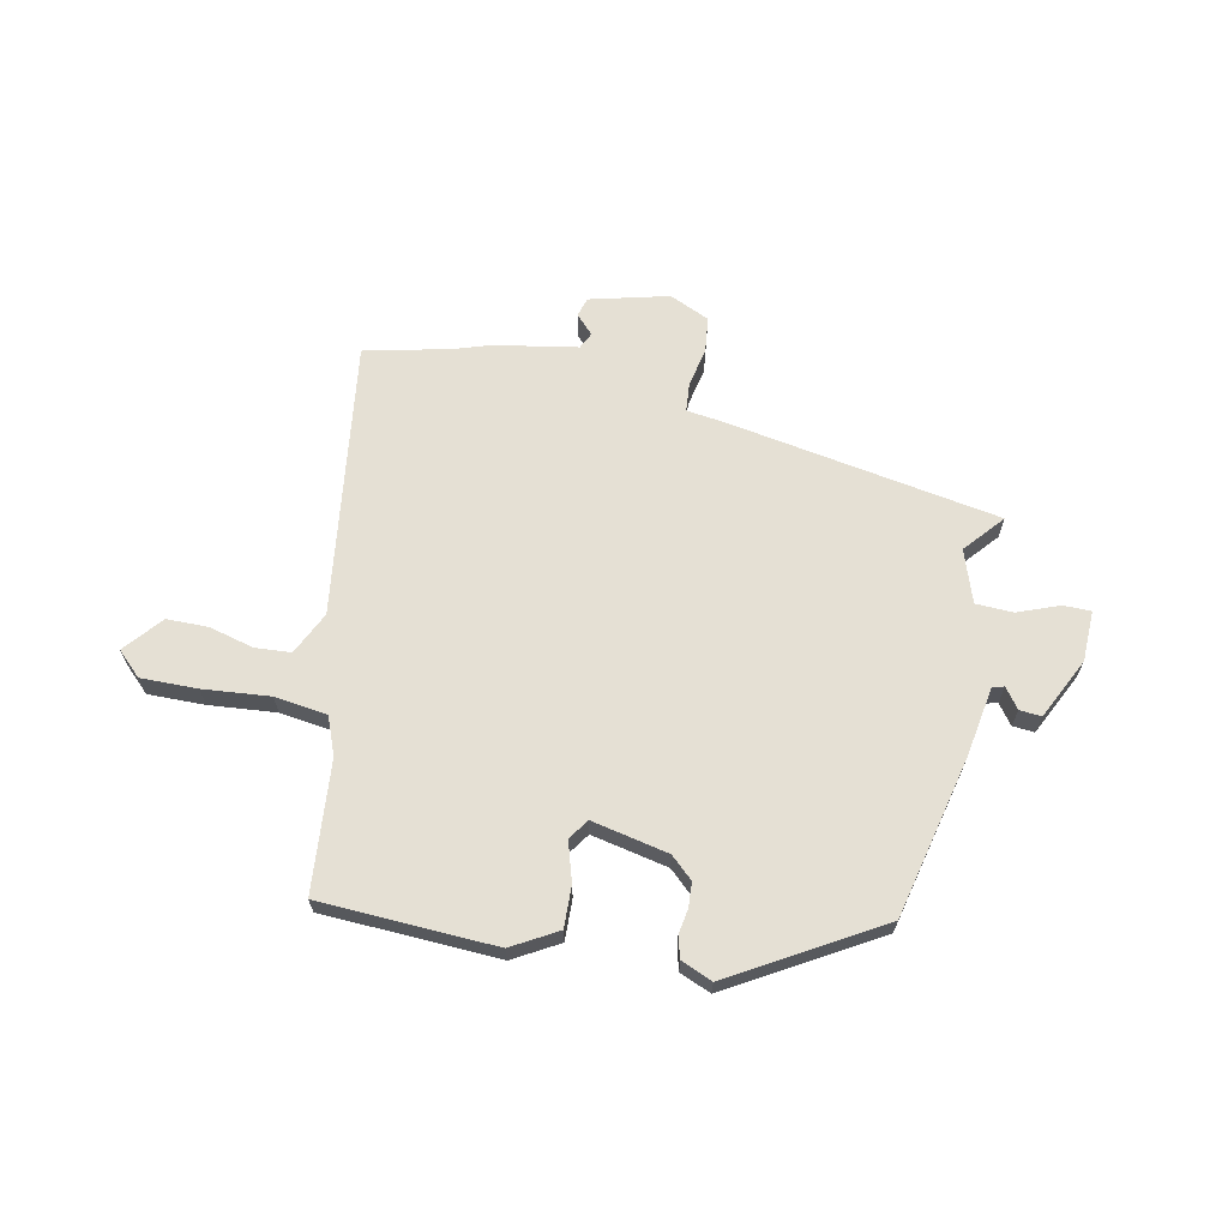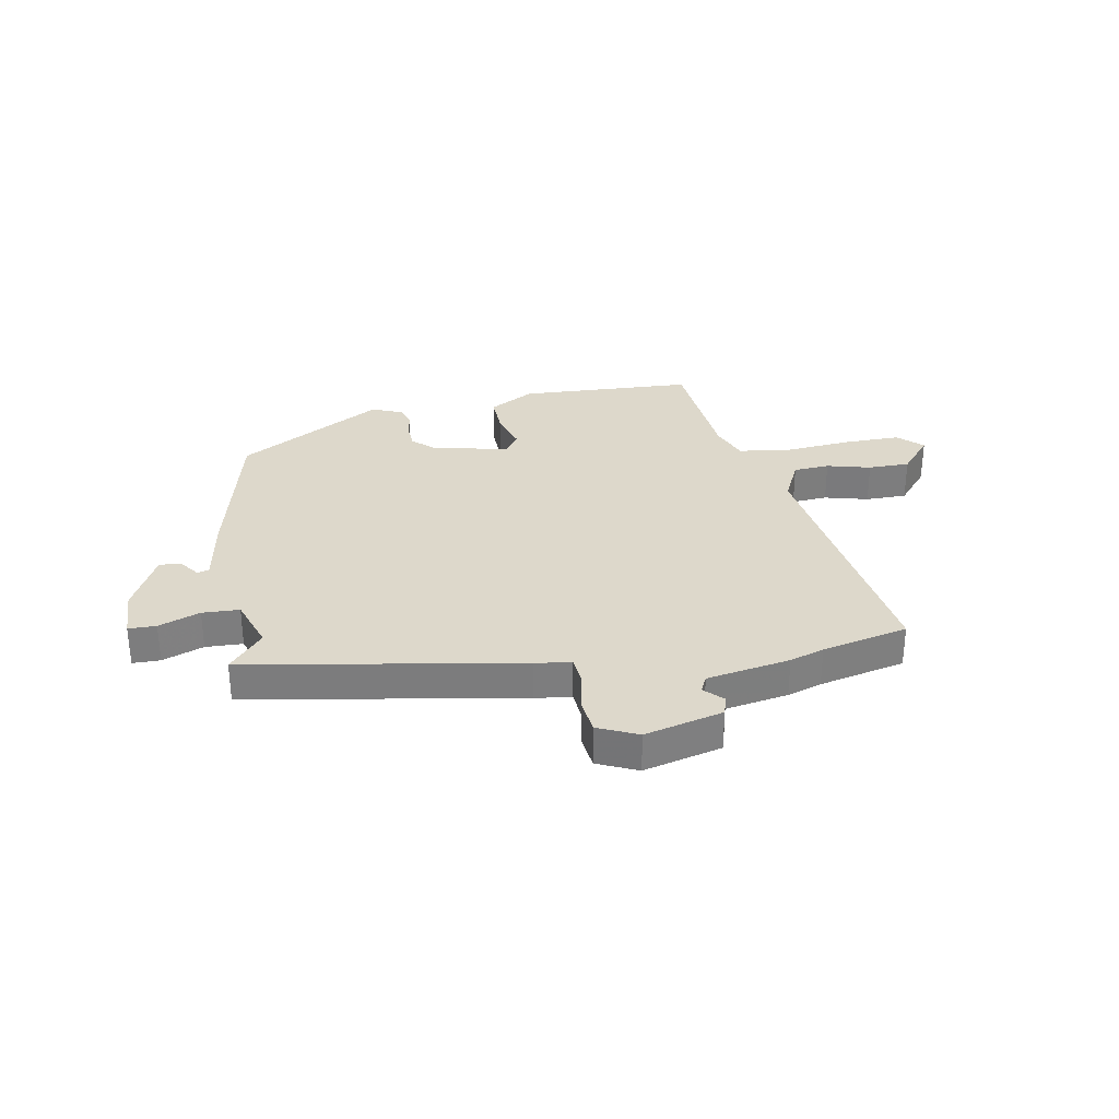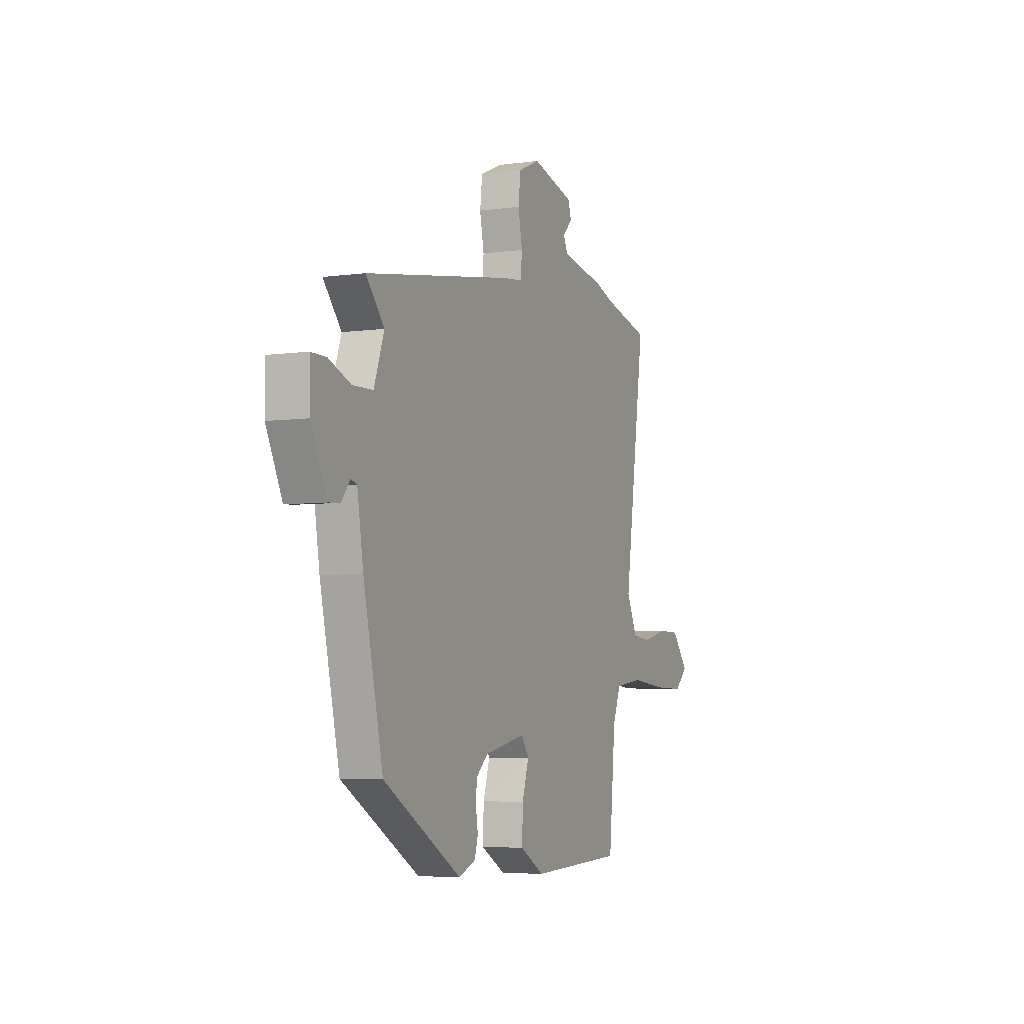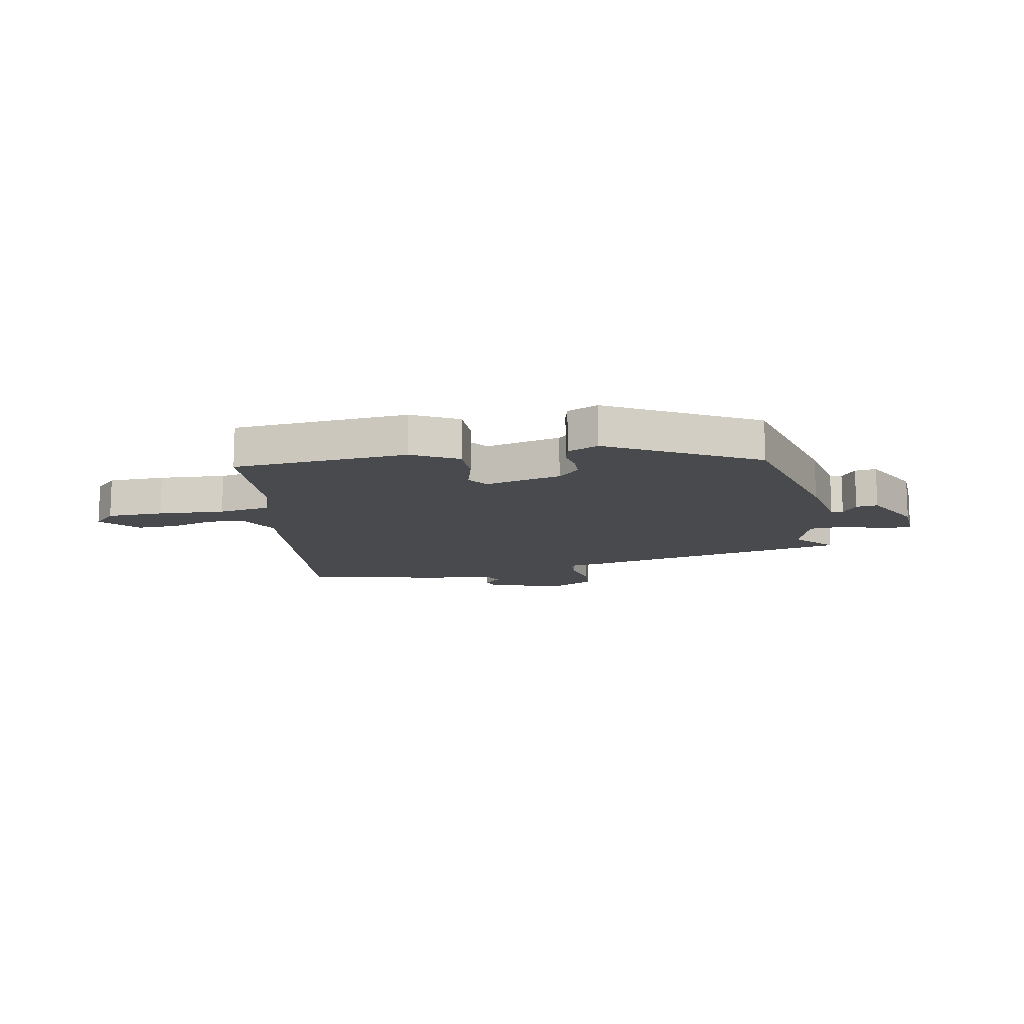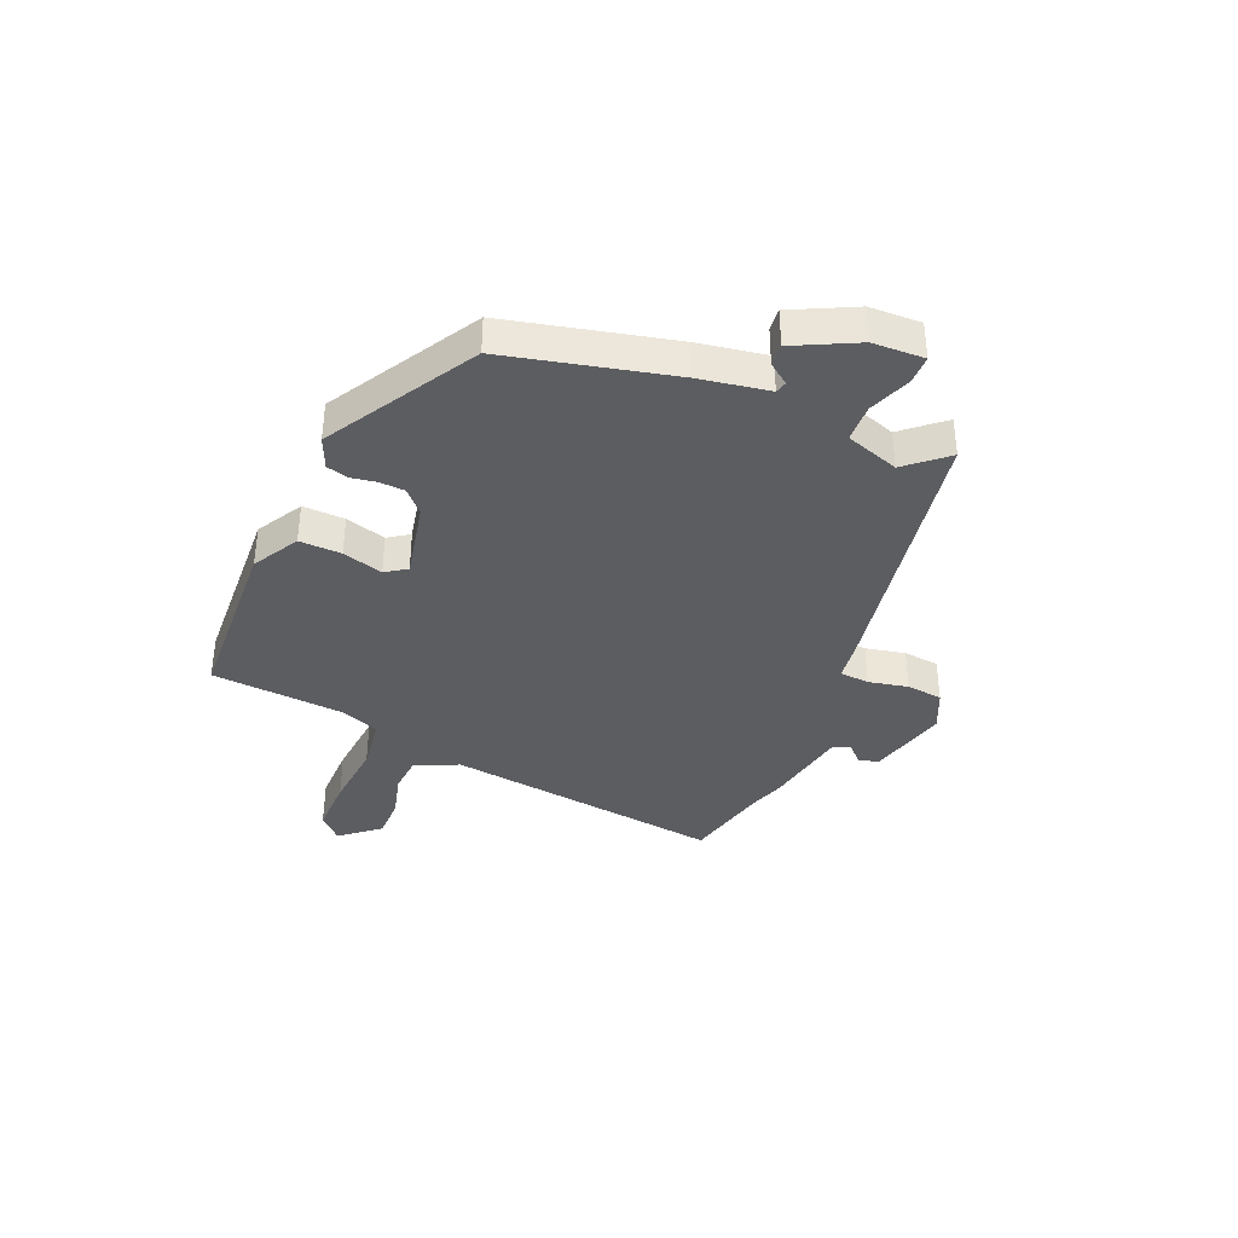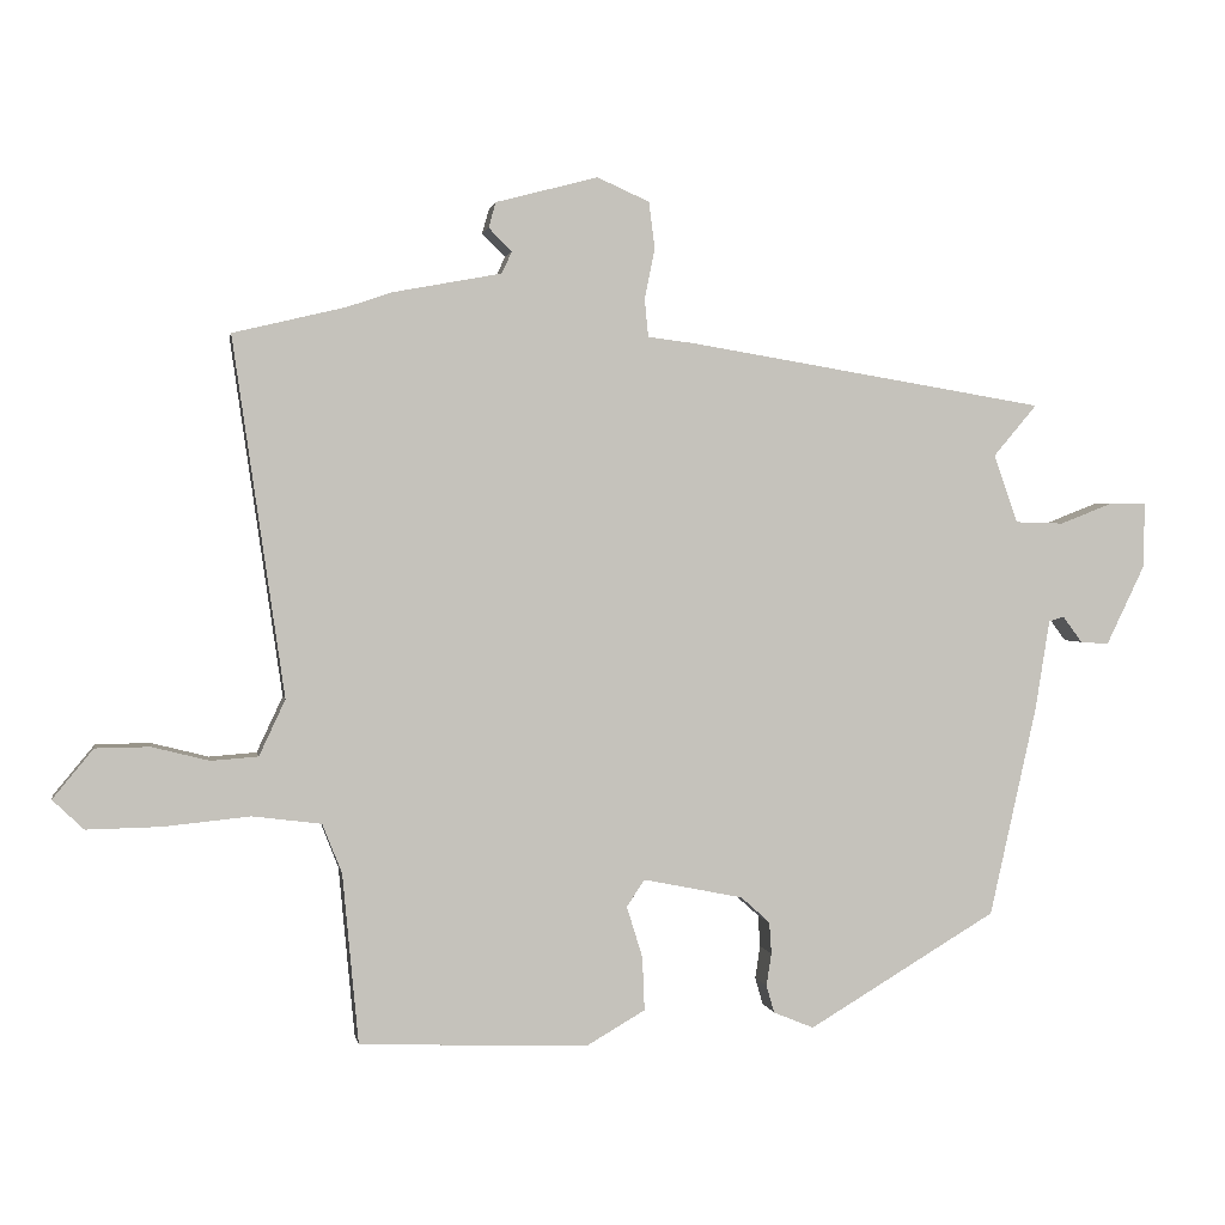
<metadata>
{"format":"obj","ext":"obj","renderer":"f3d","projection":"perspective","resolution":1024,"background":"white","views":[{"elev":65.8,"azim":-167.9,"up":"+Y"},{"elev":31.2,"azim":-9.9,"up":"+Y"},{"elev":-5.2,"azim":-66.4,"up":"+Z"},{"elev":-13.1,"azim":-167.1,"up":"+Y"},{"elev":-37.1,"azim":-112.3,"up":"+Y"},{"elev":1.6,"azim":170.0,"up":"+Z"}]}
</metadata>
<code>
v 0.434 0.07 -0.492
v 0.118 0.07 -0.504
v 0.037 0.07 -0.457
v 0.04 0.07 -0.383
v 0.062 0.07 -0.312
v 0.037 0.07 -0.275
v -0.101 0.07 -0.303
v -0.141 0.07 -0.339
v -0.144 0.07 -0.383
v -0.137 0.07 -0.428
v -0.148 0.07 -0.466
v -0.204 0.07 -0.489
v -0.464 0.07 -0.334
v -0.529 0.07 -0.044
v -0.549 0.07 0.081
v -0.57 0.07 0.087
v -0.597 0.07 0.051
v -0.636 0.07 0.048
v -0.689 0.07 0.158
v -0.691 0.07 0.249
v -0.641 0.07 0.249
v -0.567 0.07 0.22
v -0.5 0.07 0.222
v -0.467 0.07 0.316
v -0.527 0.07 0.387
v -0.033 0.07 0.469
v 0.032 0.07 0.477
v 0.037 0.07 0.529
v 0.023 0.07 0.599
v 0.031 0.07 0.663
v 0.103 0.07 0.695
v 0.244 0.07 0.658
v 0.254 0.07 0.623
v 0.222 0.07 0.591
v 0.236 0.07 0.561
v 0.386 0.07 0.533
v 0.448 0.07 0.512
v 0.603 0.07 0.475
v 0.532 0.07 -0.019
v 0.568 0.07 -0.096
v 0.633 0.07 -0.101
v 0.712 0.07 -0.081
v 0.787 0.07 -0.082
v 0.843 0.07 -0.15
v 0.8 0.07 -0.191
v 0.698 0.07 -0.189
v 0.578 0.07 -0.177
v 0.483 0.07 -0.189
v 0.456 0.07 -0.257
v 0.434 0 -0.492
v 0.118 0 -0.504
v 0.037 0 -0.457
v 0.04 0 -0.383
v 0.062 0 -0.312
v 0.037 0 -0.275
v -0.101 0 -0.303
v -0.141 0 -0.339
v -0.144 0 -0.383
v -0.137 0 -0.428
v -0.148 0 -0.466
v -0.204 0 -0.489
v -0.464 0 -0.334
v -0.529 0 -0.044
v -0.549 0 0.081
v -0.57 0 0.087
v -0.597 0 0.051
v -0.636 0 0.048
v -0.689 0 0.158
v -0.691 0 0.249
v -0.641 0 0.249
v -0.567 0 0.22
v -0.5 0 0.222
v -0.467 0 0.316
v -0.527 0 0.387
v -0.033 0 0.469
v 0.032 0 0.477
v 0.037 0 0.529
v 0.023 0 0.599
v 0.031 0 0.663
v 0.103 0 0.695
v 0.244 0 0.658
v 0.254 0 0.623
v 0.222 0 0.591
v 0.236 0 0.561
v 0.386 0 0.533
v 0.448 0 0.512
v 0.603 0 0.475
v 0.532 0 -0.019
v 0.568 0 -0.096
v 0.633 0 -0.101
v 0.712 0 -0.081
v 0.787 0 -0.082
v 0.843 0 -0.15
v 0.8 0 -0.191
v 0.698 0 -0.189
v 0.578 0 -0.177
v 0.483 0 -0.189
v 0.456 0 -0.257
f 44 45 46 47
f 42 43 44 47
f 41 42 47 48
f 40 41 48
f 39 40 48
f 37 38 39 48
f 35 36 37 48
f 34 35 48 49
f 32 33 34
f 31 32 34
f 28 29 30 31
f 27 28 31 34
f 24 25 26 27
f 23 24 27
f 19 20 21 22
f 19 22 23
f 16 17 18 19
f 15 16 19 23
f 14 15 23 27
f 9 10 11 12
f 8 9 12 13
f 7 8 13 14
f 2 3 4 5
f 49 1 2 5
f 49 5 6
f 34 49 6
f 14 27 34
f 6 7 14 34
f 96 95 94 93
f 96 93 92 91
f 97 96 91 90
f 97 90 89
f 97 89 88
f 97 88 87 86
f 97 86 85 84
f 98 97 84 83
f 83 82 81
f 83 81 80
f 80 79 78 77
f 83 80 77 76
f 76 75 74 73
f 76 73 72
f 71 70 69 68
f 72 71 68
f 68 67 66 65
f 72 68 65 64
f 76 72 64 63
f 61 60 59 58
f 62 61 58 57
f 63 62 57 56
f 54 53 52 51
f 54 51 50 98
f 55 54 98
f 55 98 83
f 83 76 63
f 83 63 56 55
f 1 50 51 2
f 2 51 52 3
f 3 52 53 4
f 4 53 54 5
f 5 54 55 6
f 6 55 56 7
f 7 56 57 8
f 8 57 58 9
f 9 58 59 10
f 10 59 60 11
f 11 60 61 12
f 12 61 62 13
f 13 62 63 14
f 14 63 64 15
f 15 64 65 16
f 16 65 66 17
f 17 66 67 18
f 18 67 68 19
f 19 68 69 20
f 20 69 70 21
f 21 70 71 22
f 22 71 72 23
f 23 72 73 24
f 24 73 74 25
f 25 74 75 26
f 26 75 76 27
f 27 76 77 28
f 28 77 78 29
f 29 78 79 30
f 30 79 80 31
f 31 80 81 32
f 32 81 82 33
f 33 82 83 34
f 34 83 84 35
f 35 84 85 36
f 36 85 86 37
f 37 86 87 38
f 38 87 88 39
f 39 88 89 40
f 40 89 90 41
f 41 90 91 42
f 42 91 92 43
f 43 92 93 44
f 44 93 94 45
f 45 94 95 46
f 46 95 96 47
f 47 96 97 48
f 48 97 98 49
f 49 98 50 1

</code>
